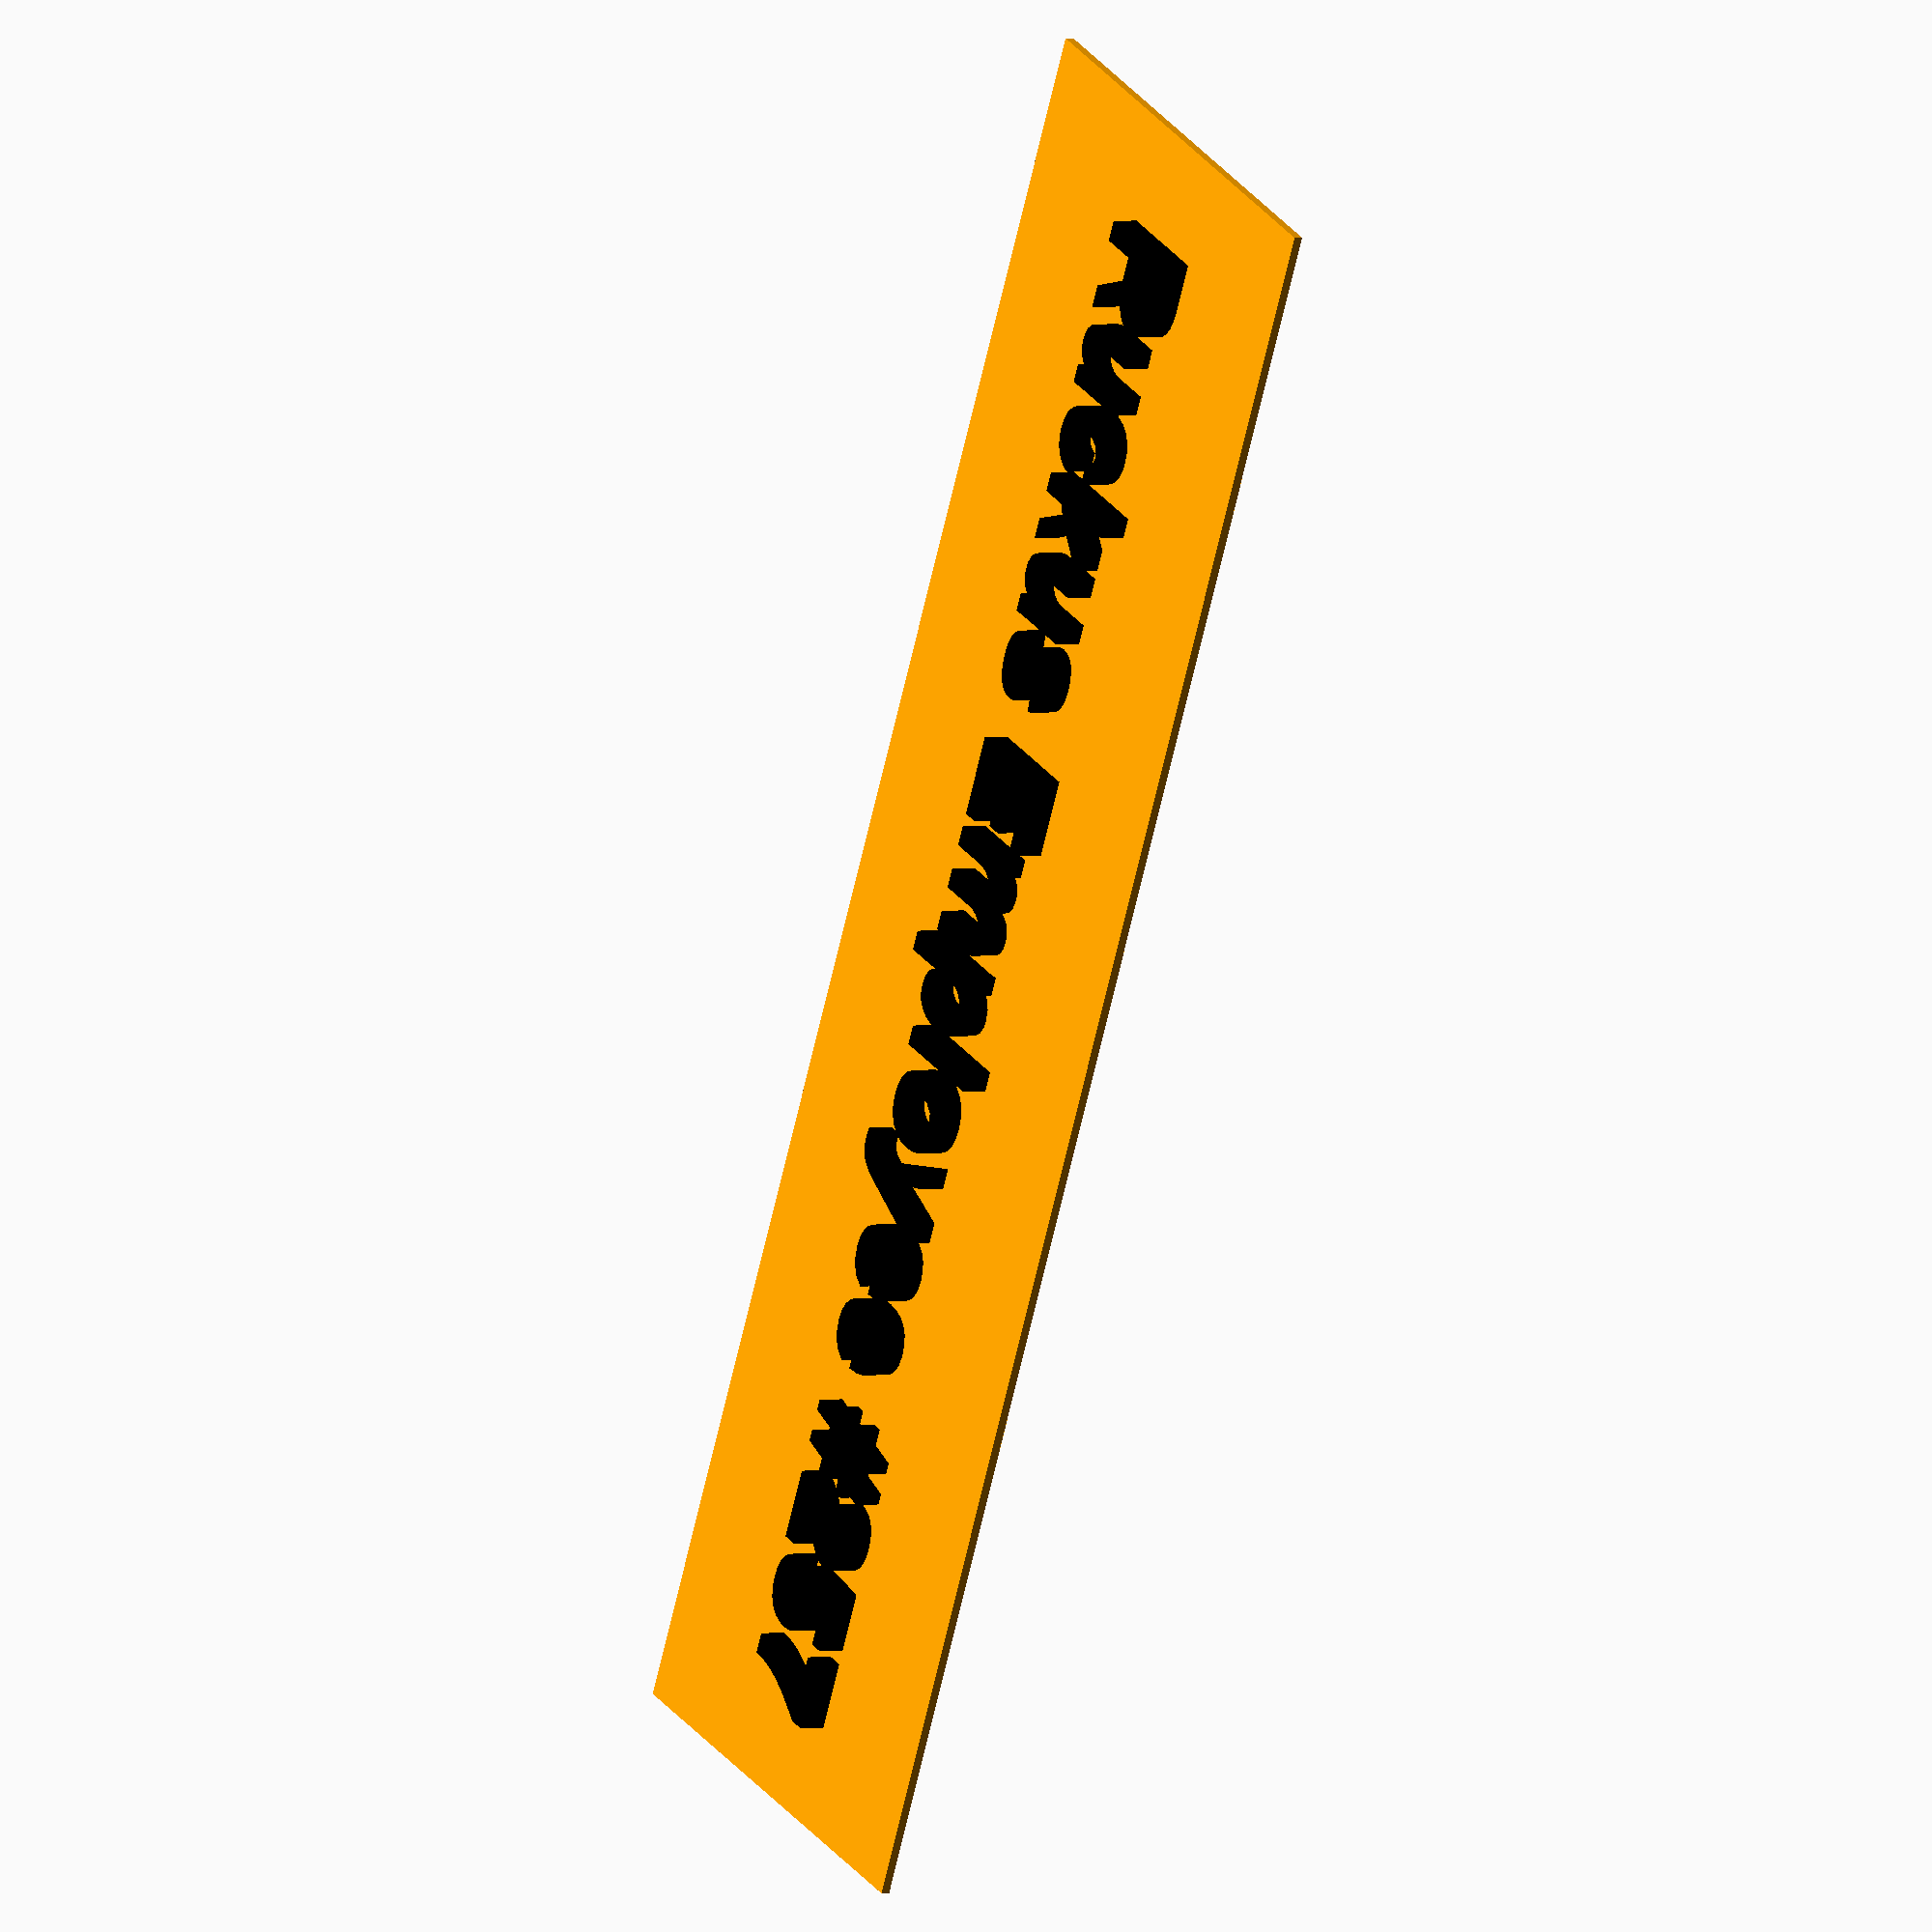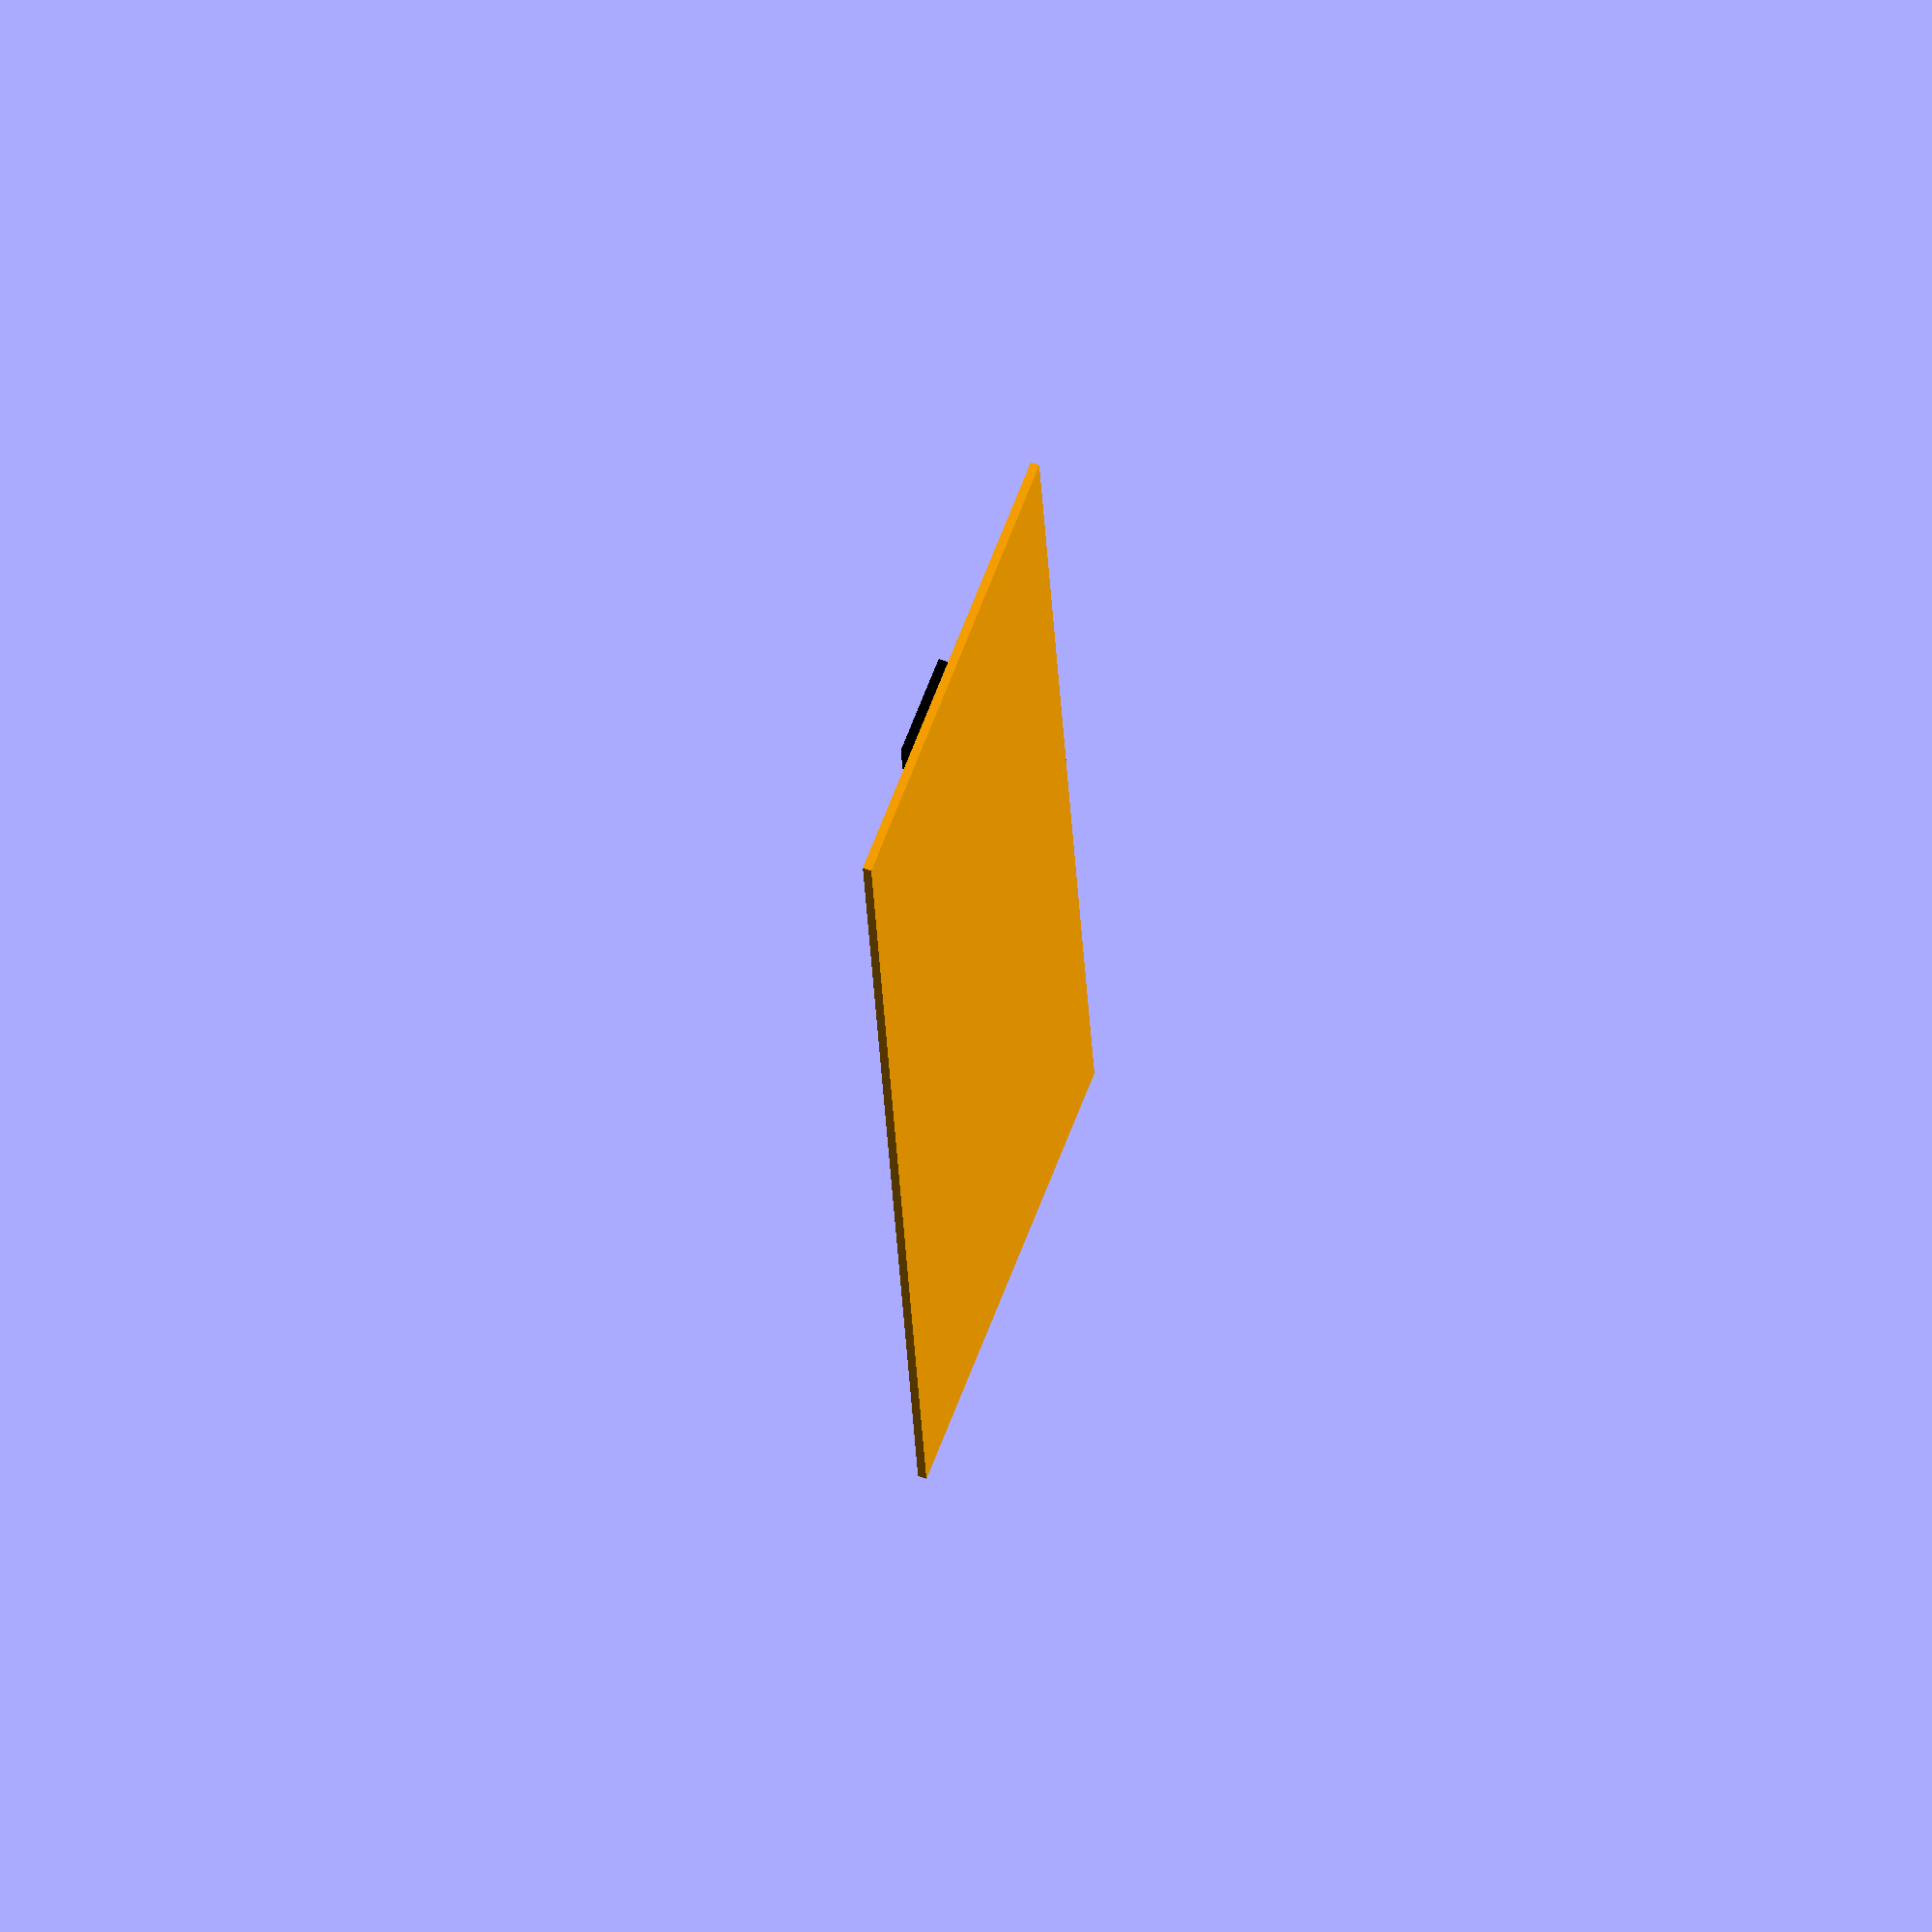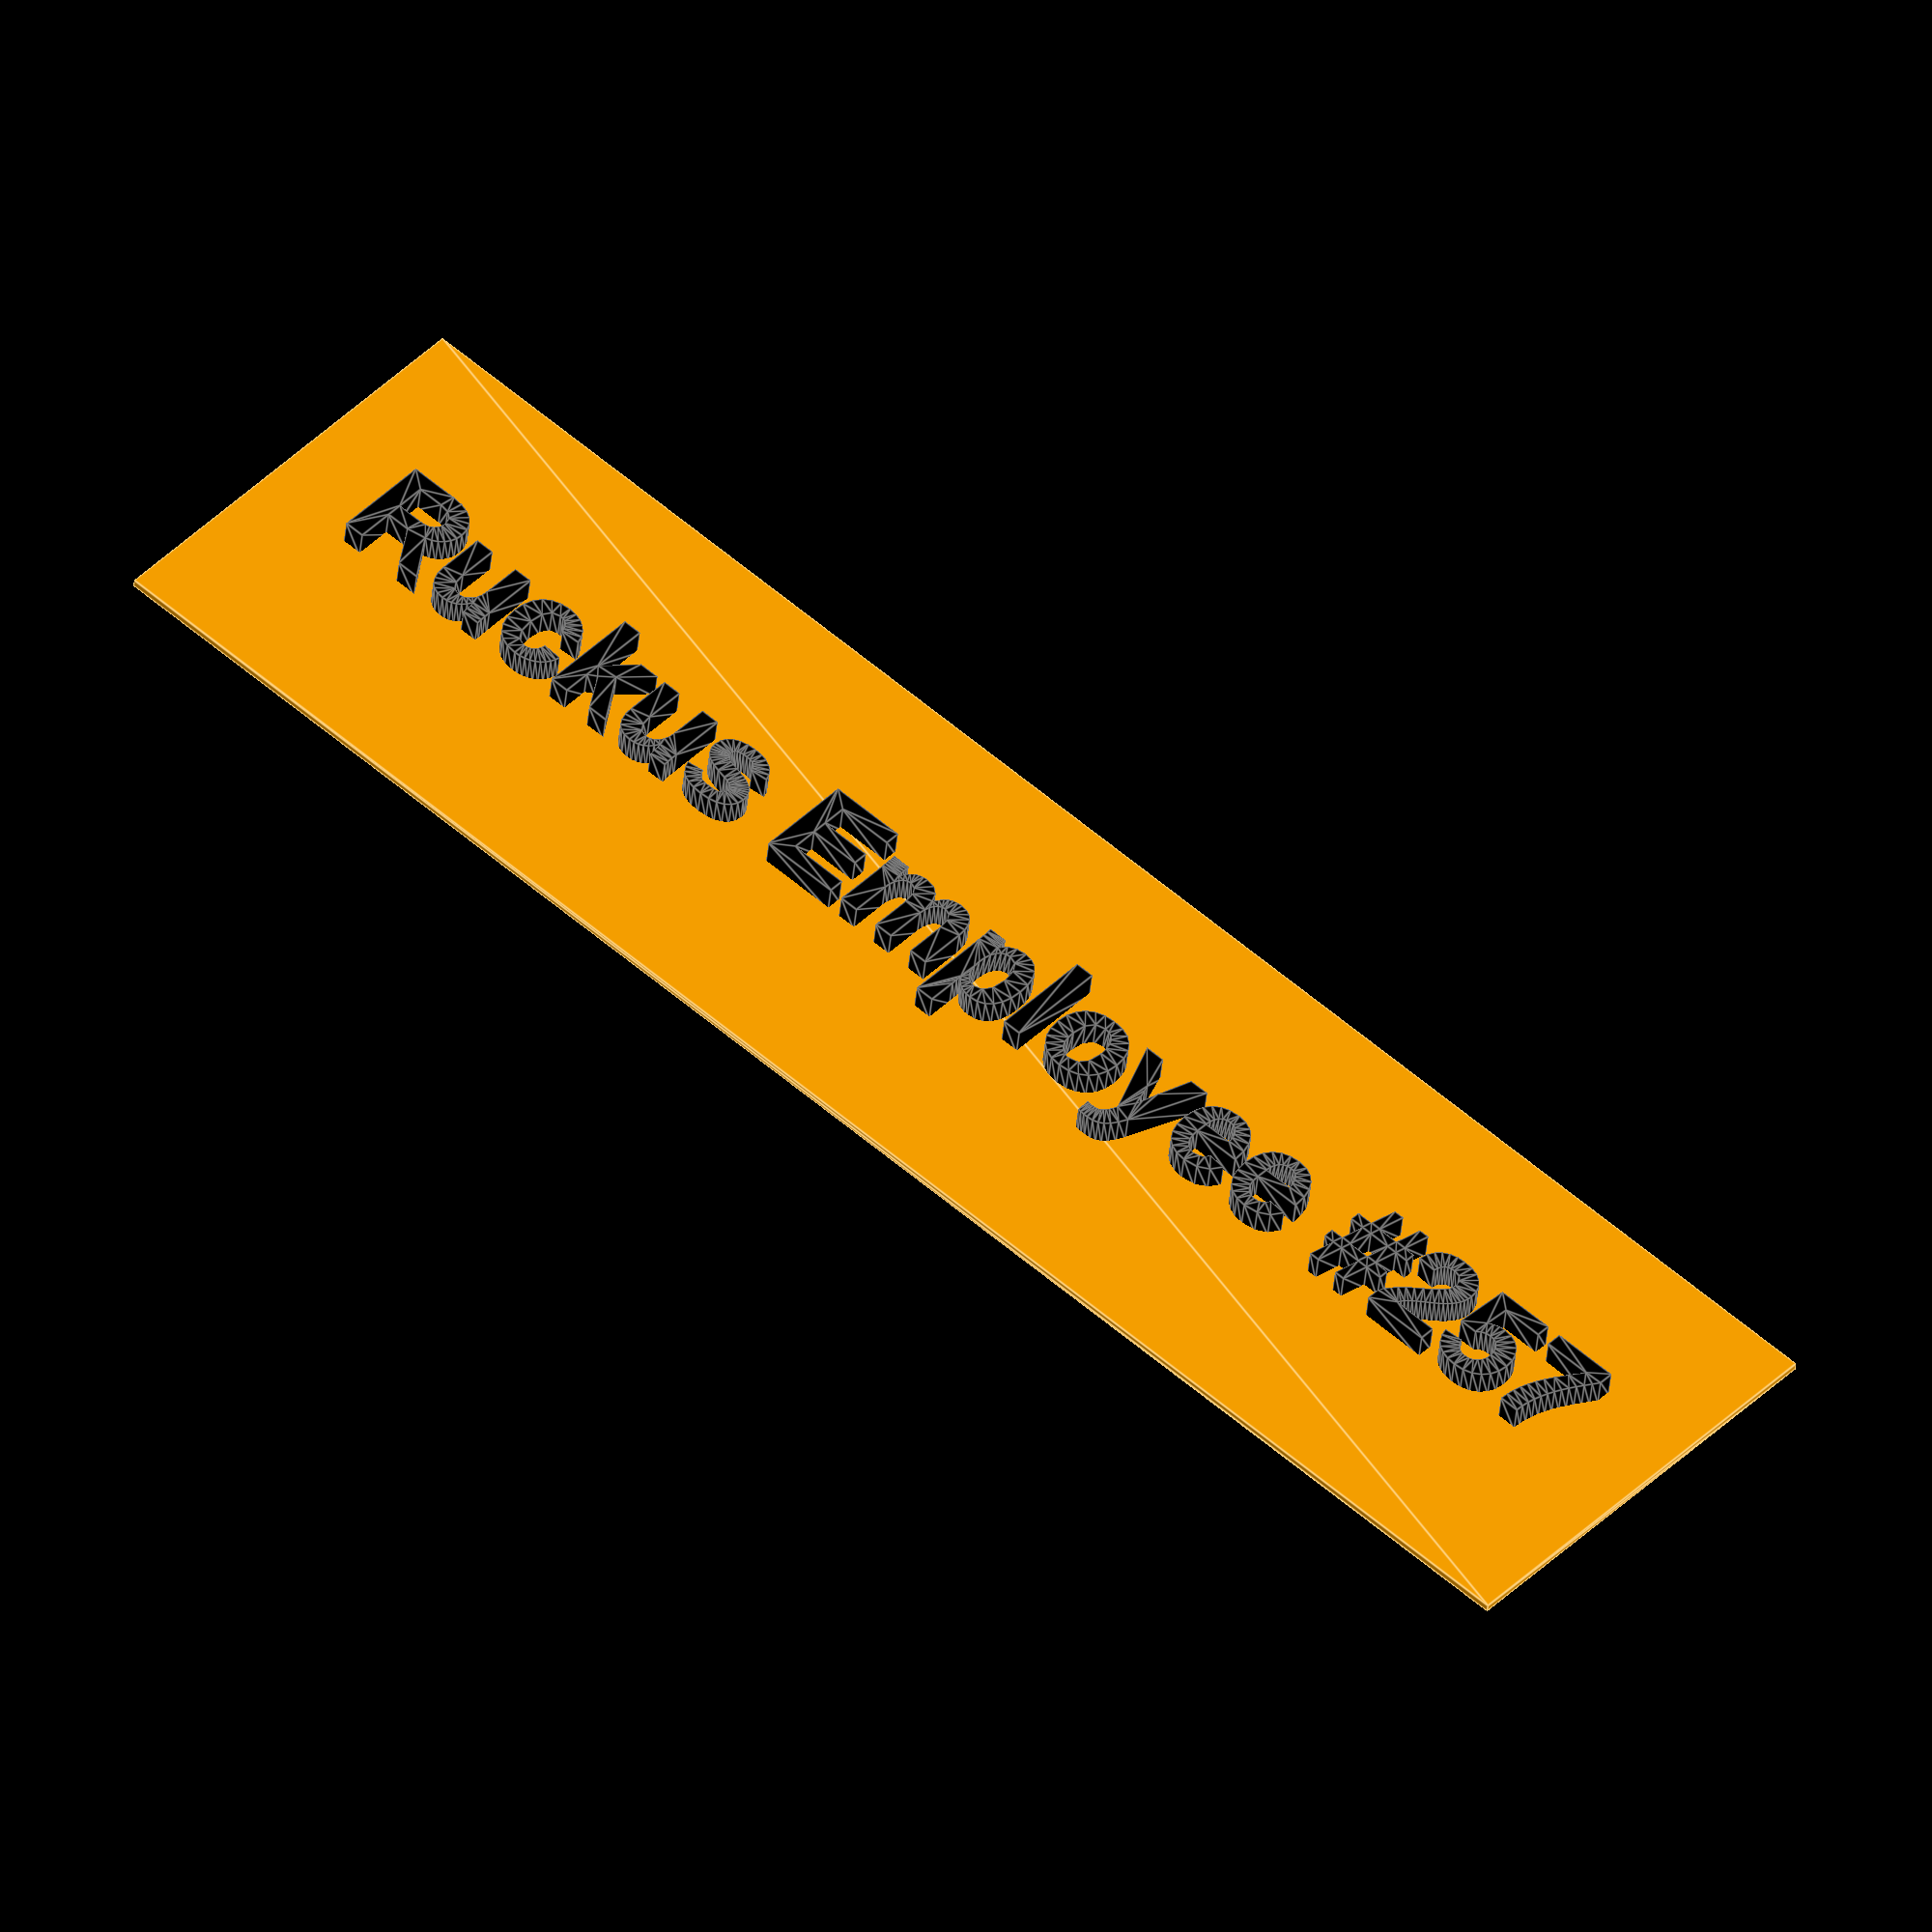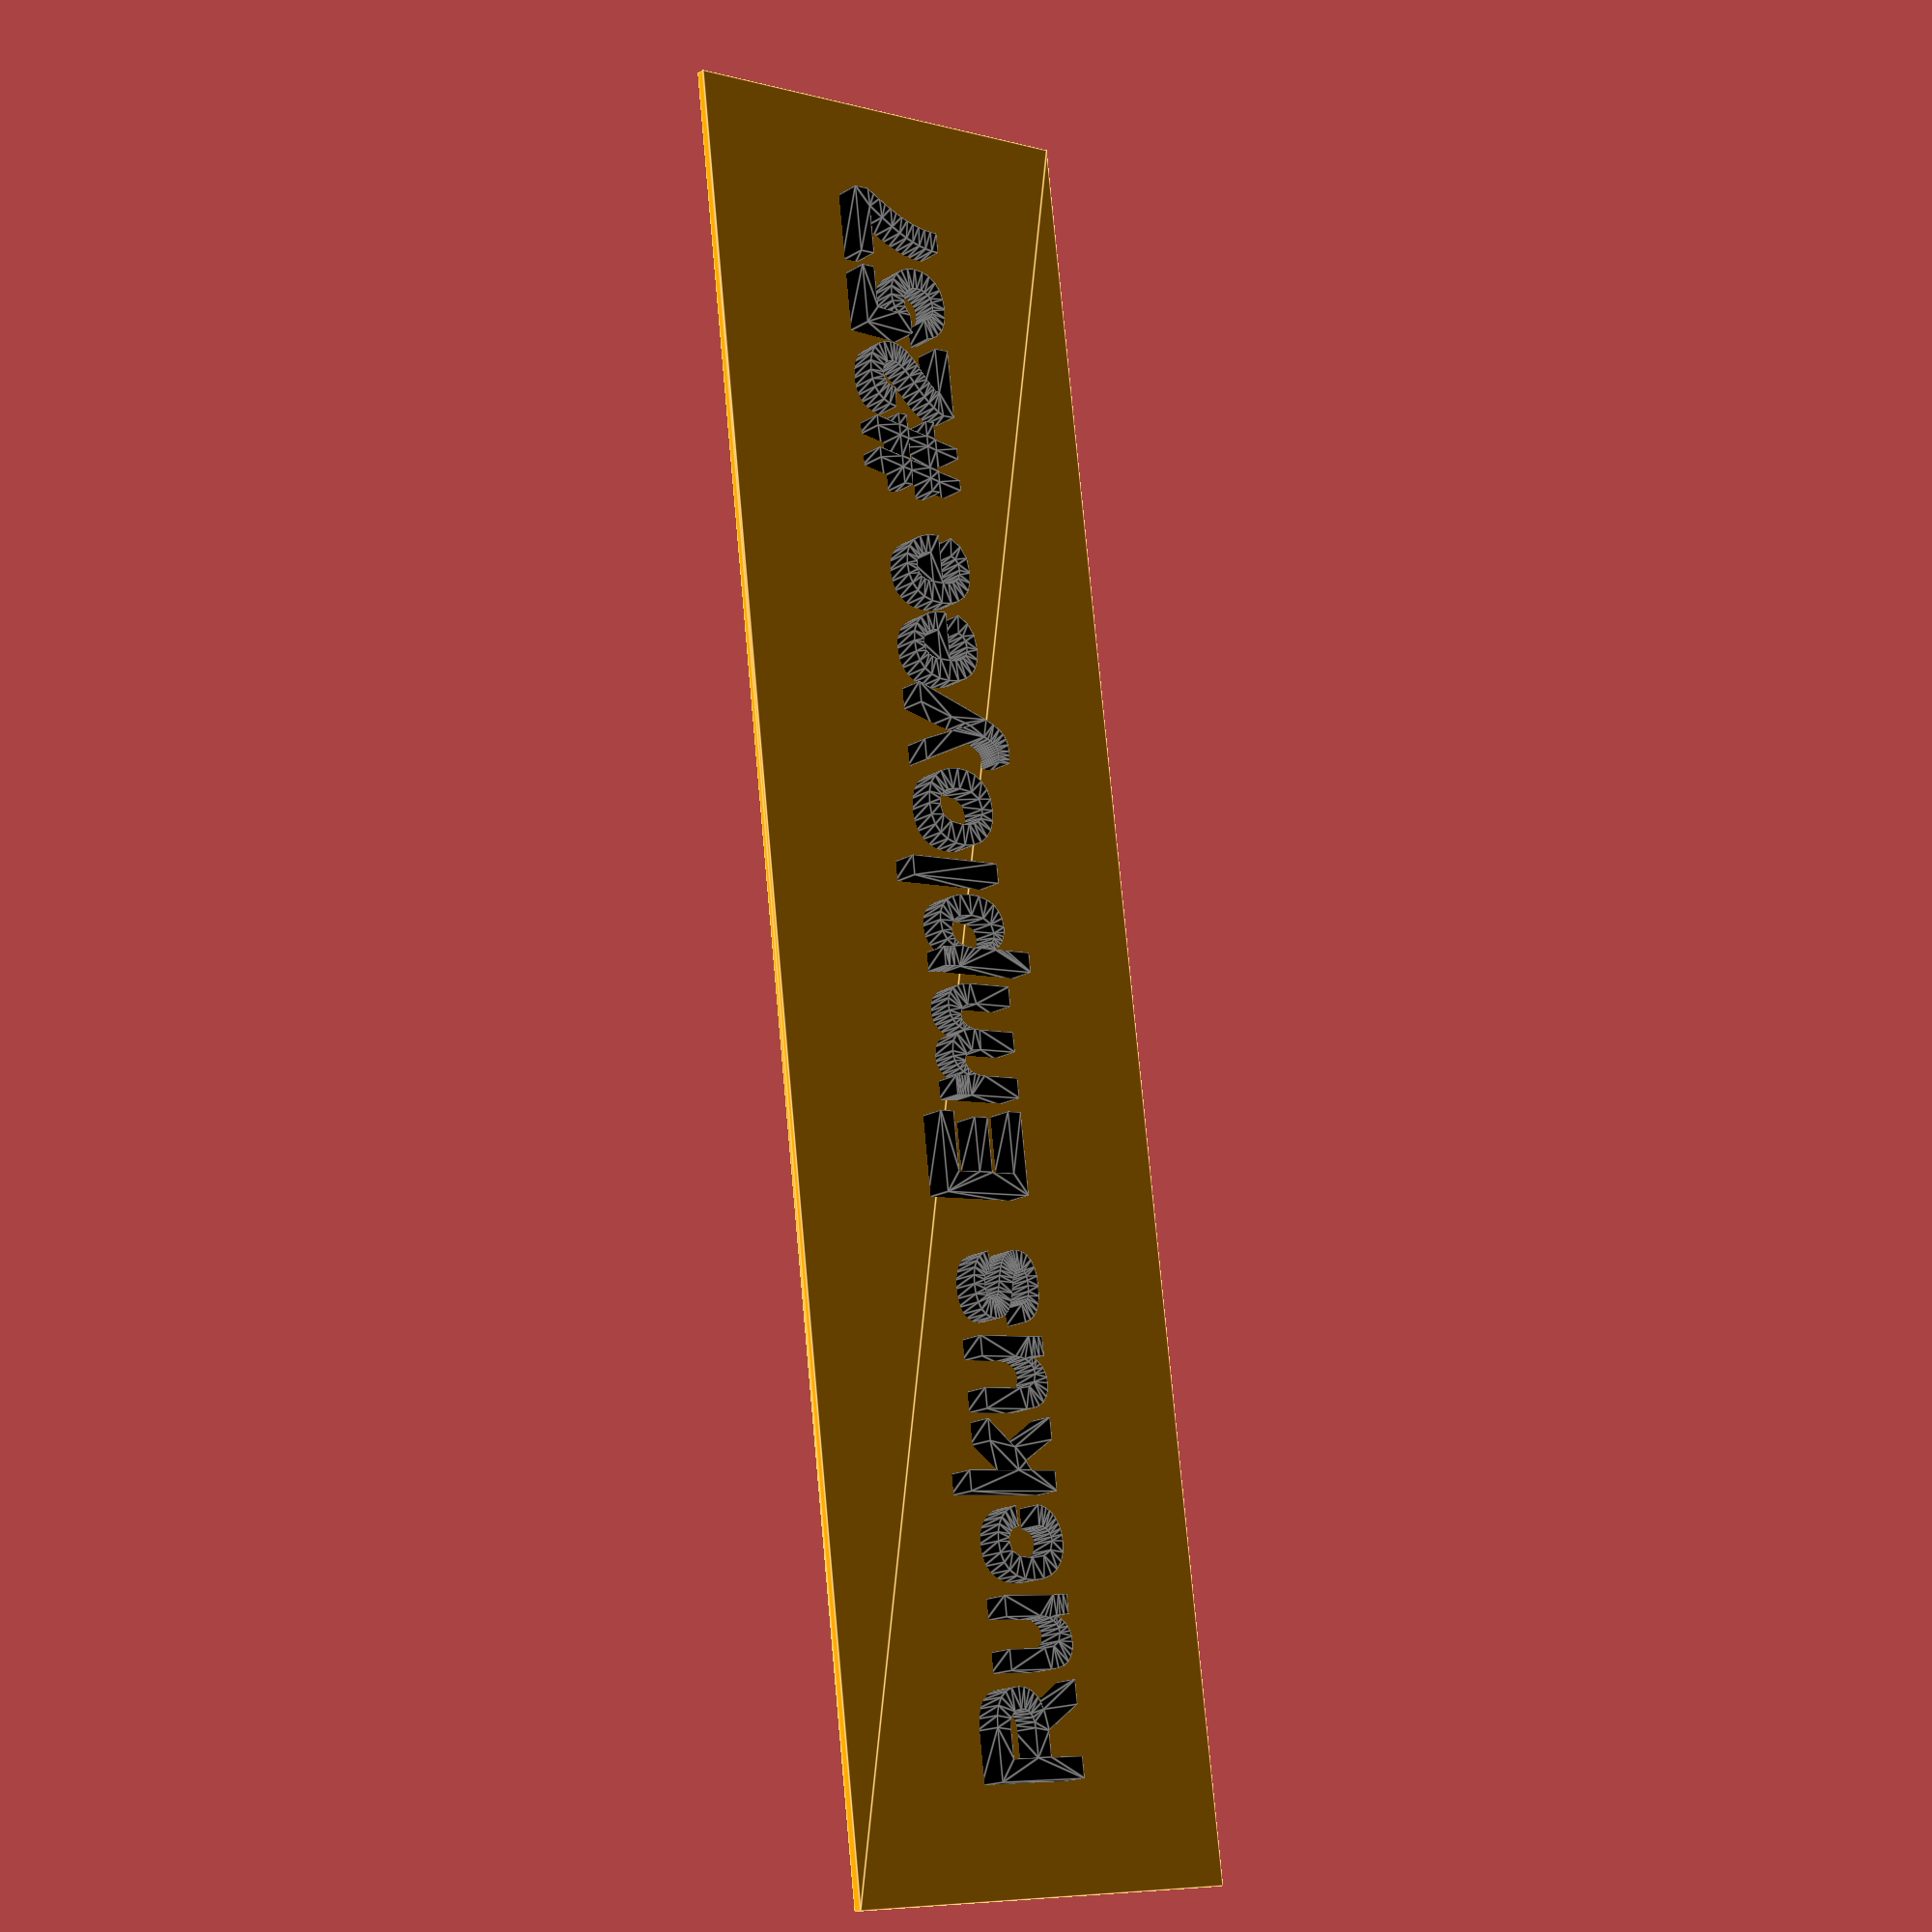
<openscad>
// name_plate.scad

echo(version=version());

// choose font
font = "Liberation Sans:style=Bold";

//define letter size and extrusion height

letter_size = 12;
letter_height = 3.5;

//Name variable

name = "Ruckus Employee #257";

//Create name

module letter(name) {
  // Use linear_extrude() to make the letters 3D objects as they
  // are only 2D shapes when only using text()
  linear_extrude(height = letter_height) {
    text(name, size = letter_size, font = font, halign = "center", valign = "center", $fn = 16);
  }
}


  union() {
    //Create plate and attach name 
     color("orange") linear_extrude(height = 1) {
            square([203, 50.8], center = true);}
   color("black") translate([0, 0, 0.5]) rotate([0, 0, 0]) letter(name);
   
  }
</openscad>
<views>
elev=358.3 azim=114.3 roll=56.9 proj=o view=wireframe
elev=293.7 azim=94.7 roll=111.5 proj=o view=wireframe
elev=220.1 azim=222.3 roll=185.2 proj=o view=edges
elev=16.9 azim=263.2 roll=320.6 proj=p view=edges
</views>
